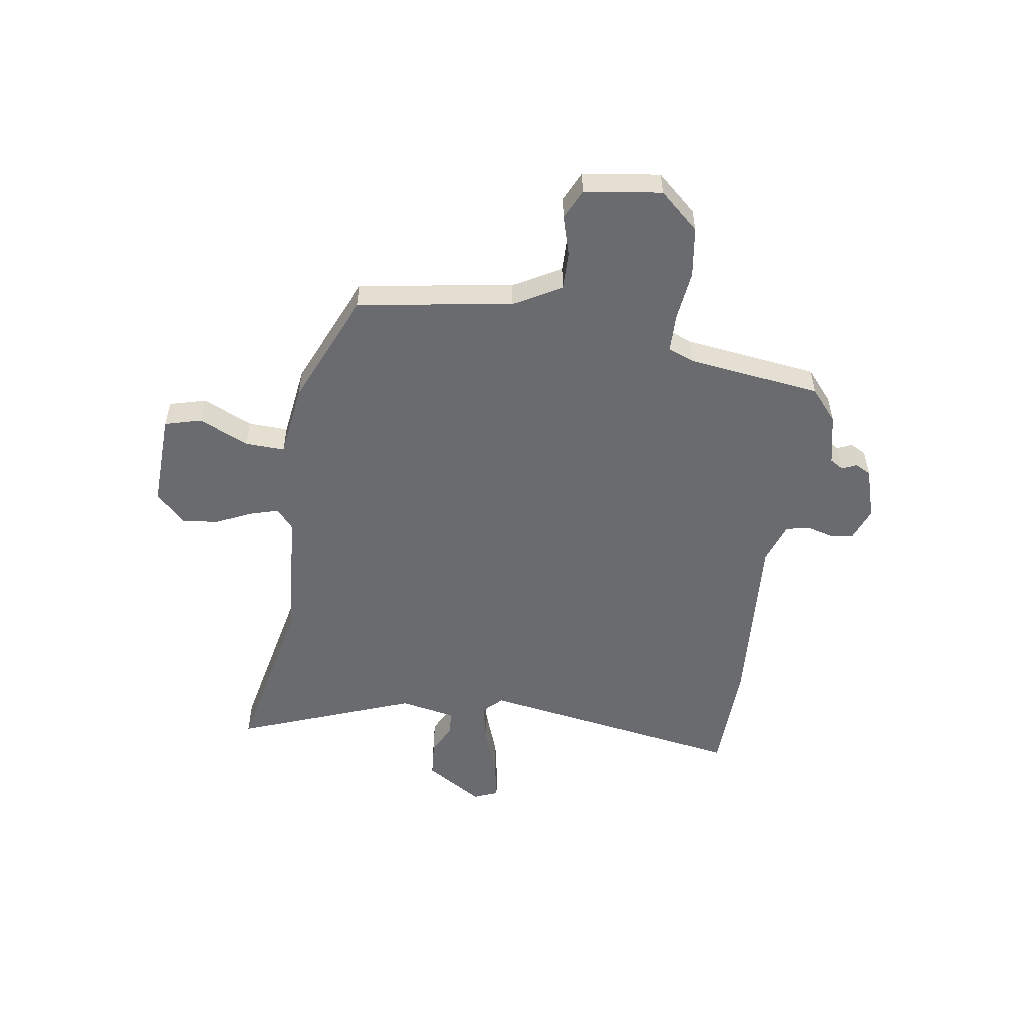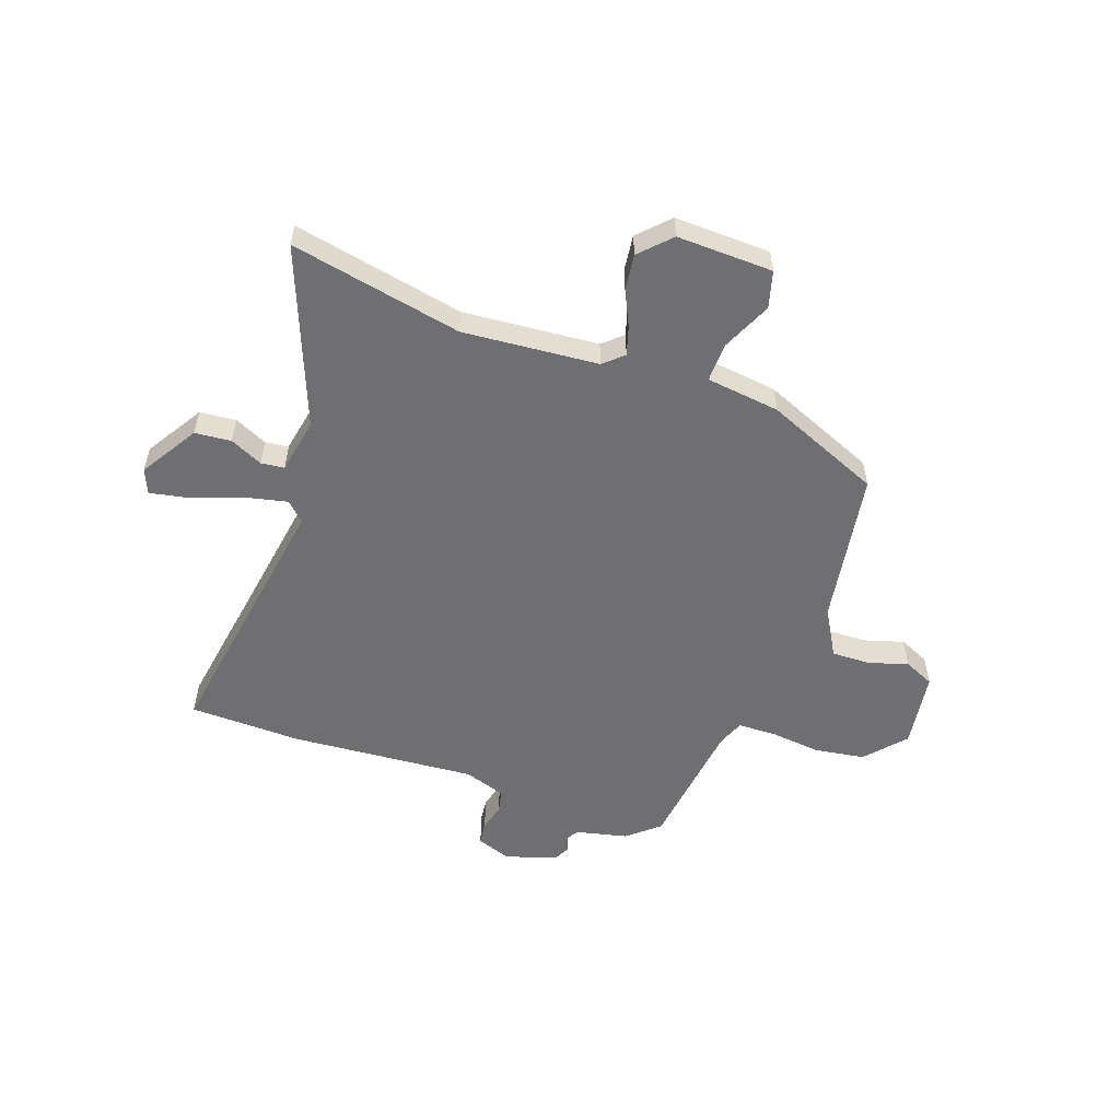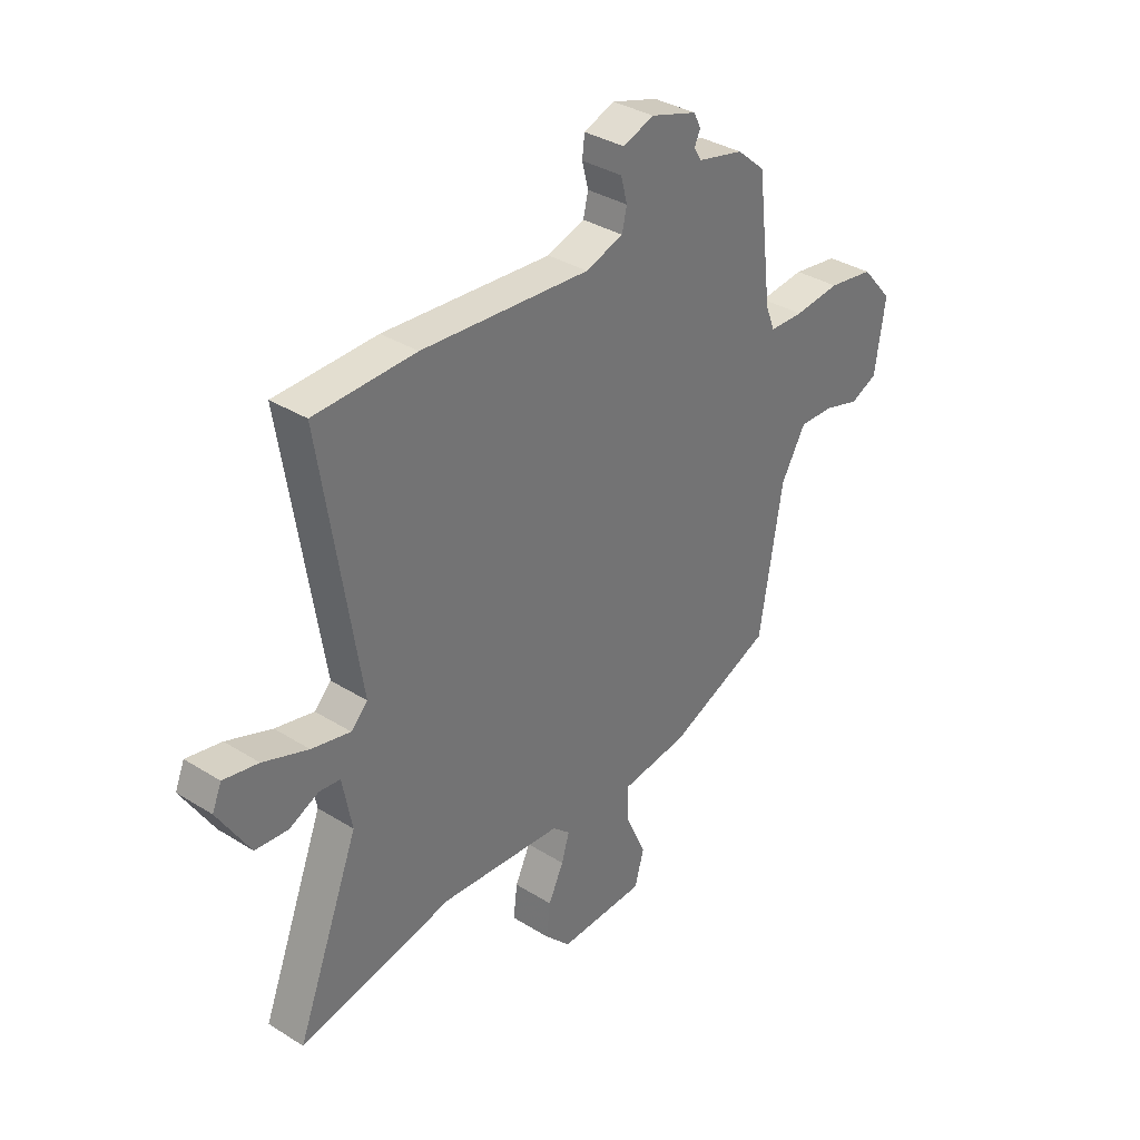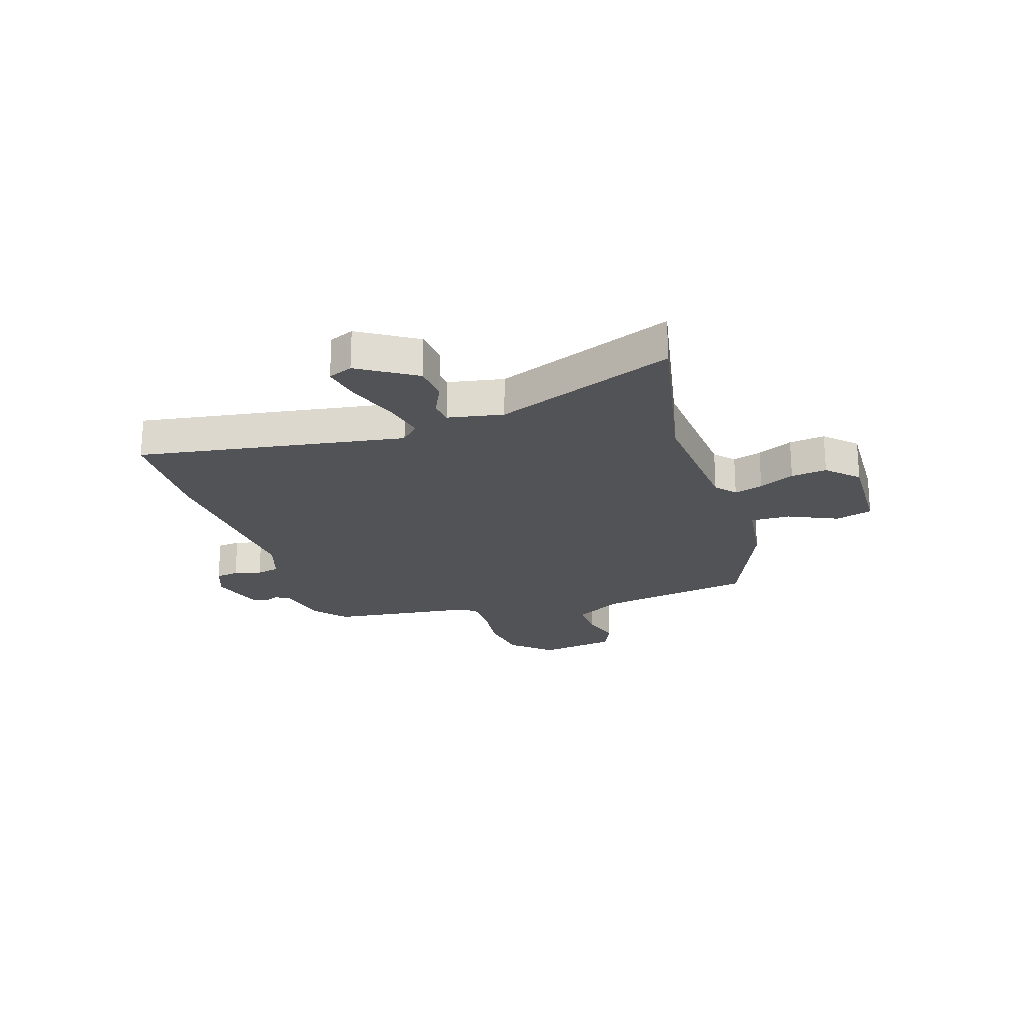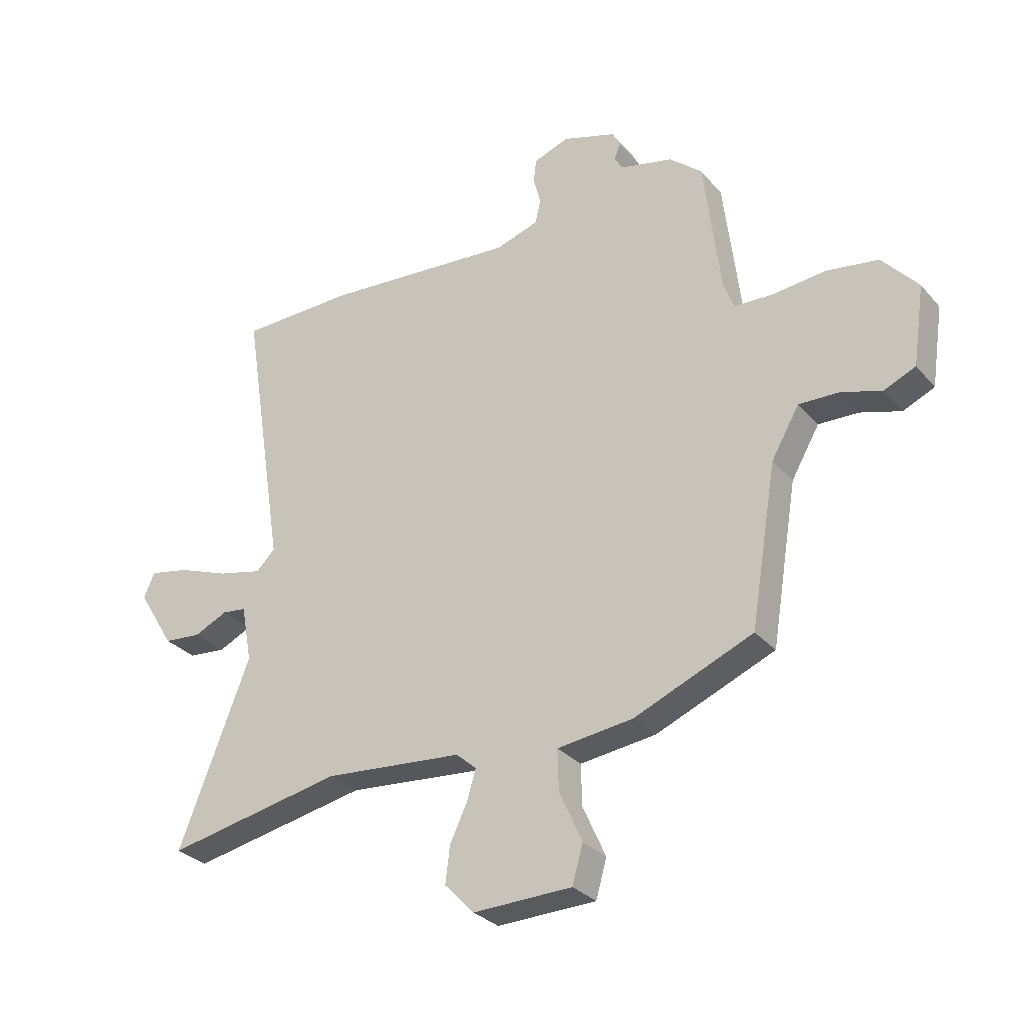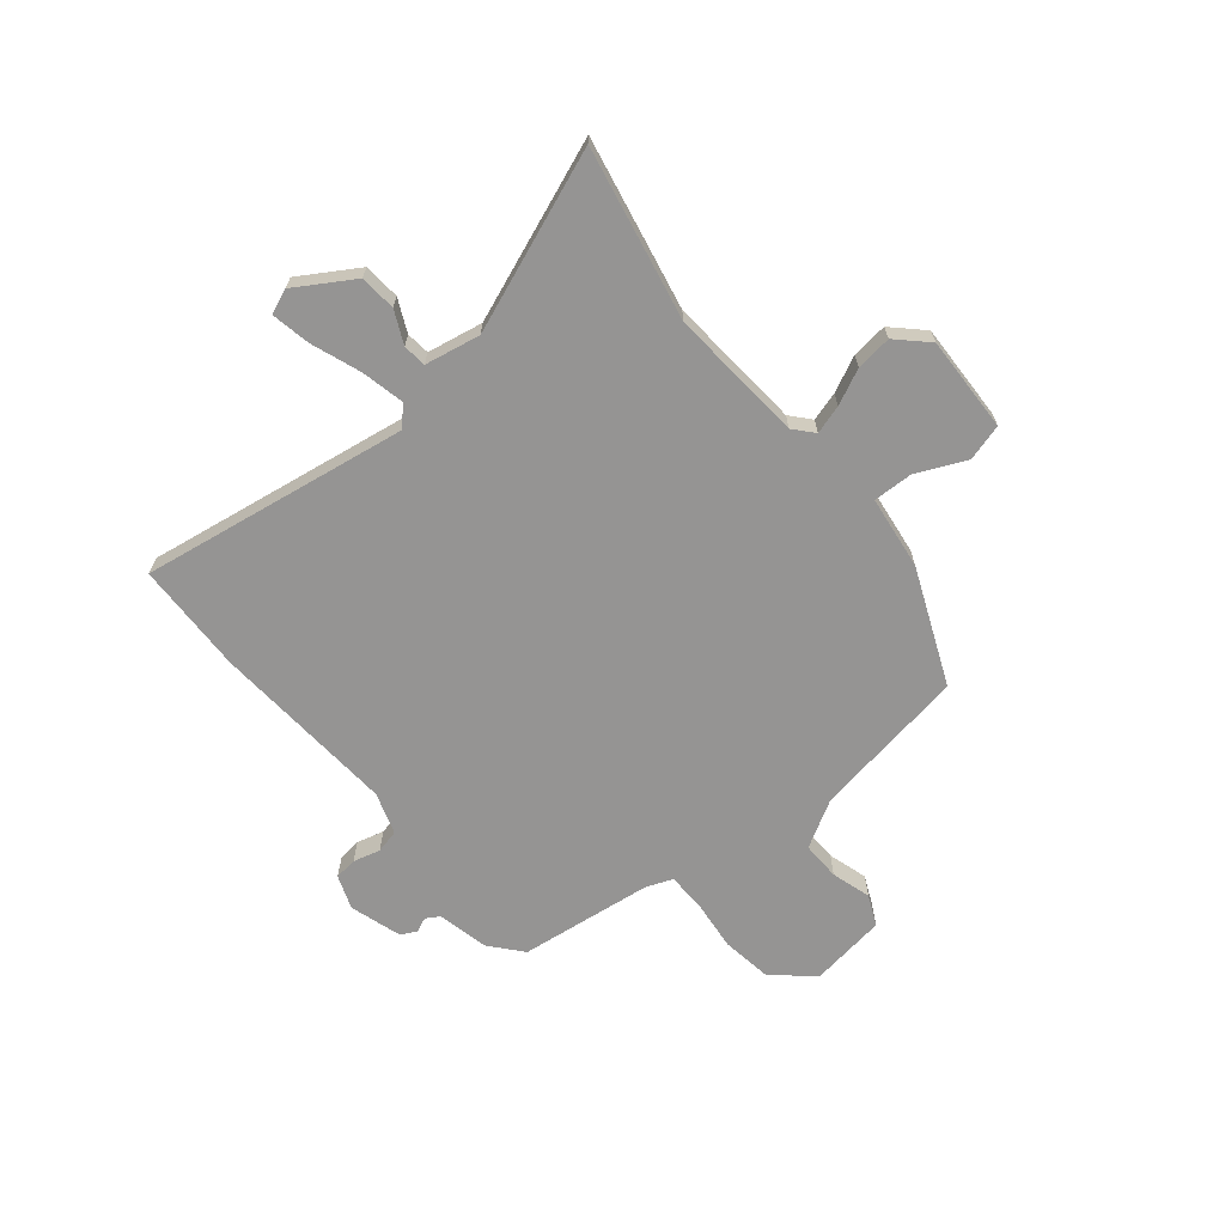
<metadata>
{"format":"obj","ext":"obj","renderer":"f3d","projection":"perspective","resolution":1024,"background":"white","views":[{"elev":-53.4,"azim":-99.1,"up":"+Y"},{"elev":-54.7,"azim":160.4,"up":"+Y"},{"elev":35.0,"azim":129.8,"up":"+Z"},{"elev":-22.3,"azim":107.6,"up":"+Y"},{"elev":-29.7,"azim":-147.5,"up":"+Z"},{"elev":-67.1,"azim":129.2,"up":"+Y"}]}
</metadata>
<code>
v 0.626 0.07 -0.525
v 0.31 0.07 -0.462
v 0.061 0.07 -0.483
v 0.025 0.07 -0.515
v 0.041 0.07 -0.568
v 0.072 0.07 -0.633
v 0.08 0.07 -0.699
v 0.027 0.07 -0.754
v -0.15 0.07 -0.749
v -0.169 0.07 -0.681
v -0.128 0.07 -0.59
v -0.126 0.07 -0.517
v -0.262 0.07 -0.5
v -0.475 0.07 -0.411
v -0.522 0.07 -0.126
v -0.572 0.07 -0.039
v -0.643 0.07 -0.041
v -0.716 0.07 -0.063
v -0.772 0.07 -0.038
v -0.793 0.07 0.104
v -0.729 0.07 0.177
v -0.636 0.07 0.191
v -0.542 0.07 0.181
v -0.472 0.07 0.183
v -0.453 0.07 0.232
v -0.423 0.07 0.478
v -0.365 0.07 0.528
v -0.27 0.07 0.55
v -0.255 0.07 0.575
v -0.267 0.07 0.602
v -0.252 0.07 0.631
v -0.157 0.07 0.661
v -0.094 0.07 0.638
v -0.089 0.07 0.596
v -0.102 0.07 0.546
v -0.092 0.07 0.503
v -0.015 0.07 0.478
v 0.328 0.07 0.504
v 0.534 0.07 0.499
v 0.457 0.07 0.007
v 0.491 0.07 -0.027
v 0.57 0.07 -0.009
v 0.662 0.07 0.025
v 0.733 0.07 0.039
v 0.752 0.07 -0.006
v 0.687 0.07 -0.112
v 0.62 0.07 -0.118
v 0.56 0.07 -0.09
v 0.517 0.07 -0.095
v 0.498 0.07 -0.197
v 0.626 0 -0.525
v 0.31 0 -0.462
v 0.061 0 -0.483
v 0.025 0 -0.515
v 0.041 0 -0.568
v 0.072 0 -0.633
v 0.08 0 -0.699
v 0.027 0 -0.754
v -0.15 0 -0.749
v -0.169 0 -0.681
v -0.128 0 -0.59
v -0.126 0 -0.517
v -0.262 0 -0.5
v -0.475 0 -0.411
v -0.522 0 -0.126
v -0.572 0 -0.039
v -0.643 0 -0.041
v -0.716 0 -0.063
v -0.772 0 -0.038
v -0.793 0 0.104
v -0.729 0 0.177
v -0.636 0 0.191
v -0.542 0 0.181
v -0.472 0 0.183
v -0.453 0 0.232
v -0.423 0 0.478
v -0.365 0 0.528
v -0.27 0 0.55
v -0.255 0 0.575
v -0.267 0 0.602
v -0.252 0 0.631
v -0.157 0 0.661
v -0.094 0 0.638
v -0.089 0 0.596
v -0.102 0 0.546
v -0.092 0 0.503
v -0.015 0 0.478
v 0.328 0 0.504
v 0.534 0 0.499
v 0.457 0 0.007
v 0.491 0 -0.027
v 0.57 0 -0.009
v 0.662 0 0.025
v 0.733 0 0.039
v 0.752 0 -0.006
v 0.687 0 -0.112
v 0.62 0 -0.118
v 0.56 0 -0.09
v 0.517 0 -0.095
v 0.498 0 -0.197
f 45 46 47 48
f 45 48 49
f 42 43 44 45
f 41 42 45 49
f 40 41 49 50
f 37 38 39 40
f 36 37 40 50
f 32 33 34 35
f 32 35 36
f 29 30 31 32
f 28 29 32 36
f 25 26 27 28
f 24 25 28 36
f 20 21 22 23
f 20 23 24
f 17 18 19 20
f 16 17 20 24
f 15 16 24 36
f 12 13 14 15
f 8 9 10 11
f 8 11 12
f 5 6 7 8
f 4 5 8 12
f 3 4 12 15
f 36 50 1 2
f 2 3 15 36
f 98 97 96 95
f 99 98 95
f 95 94 93 92
f 99 95 92 91
f 100 99 91 90
f 90 89 88 87
f 100 90 87 86
f 85 84 83 82
f 86 85 82
f 82 81 80 79
f 86 82 79 78
f 78 77 76 75
f 86 78 75 74
f 73 72 71 70
f 74 73 70
f 70 69 68 67
f 74 70 67 66
f 86 74 66 65
f 65 64 63 62
f 61 60 59 58
f 62 61 58
f 58 57 56 55
f 62 58 55 54
f 65 62 54 53
f 52 51 100 86
f 86 65 53 52
f 1 51 52 2
f 2 52 53 3
f 3 53 54 4
f 4 54 55 5
f 5 55 56 6
f 6 56 57 7
f 7 57 58 8
f 8 58 59 9
f 9 59 60 10
f 10 60 61 11
f 11 61 62 12
f 12 62 63 13
f 13 63 64 14
f 14 64 65 15
f 15 65 66 16
f 16 66 67 17
f 17 67 68 18
f 18 68 69 19
f 19 69 70 20
f 20 70 71 21
f 21 71 72 22
f 22 72 73 23
f 23 73 74 24
f 24 74 75 25
f 25 75 76 26
f 26 76 77 27
f 27 77 78 28
f 28 78 79 29
f 29 79 80 30
f 30 80 81 31
f 31 81 82 32
f 32 82 83 33
f 33 83 84 34
f 34 84 85 35
f 35 85 86 36
f 36 86 87 37
f 37 87 88 38
f 38 88 89 39
f 39 89 90 40
f 40 90 91 41
f 41 91 92 42
f 42 92 93 43
f 43 93 94 44
f 44 94 95 45
f 45 95 96 46
f 46 96 97 47
f 47 97 98 48
f 48 98 99 49
f 49 99 100 50
f 50 100 51 1

</code>
